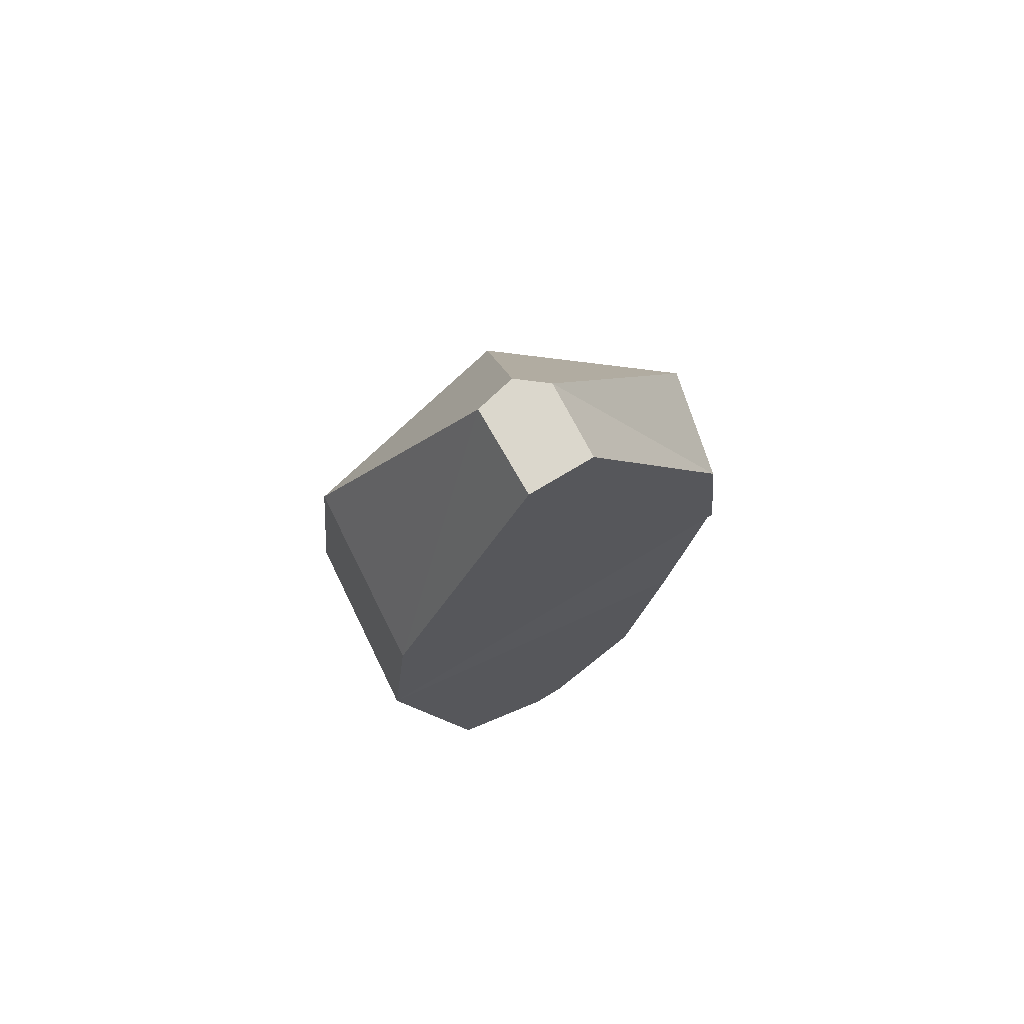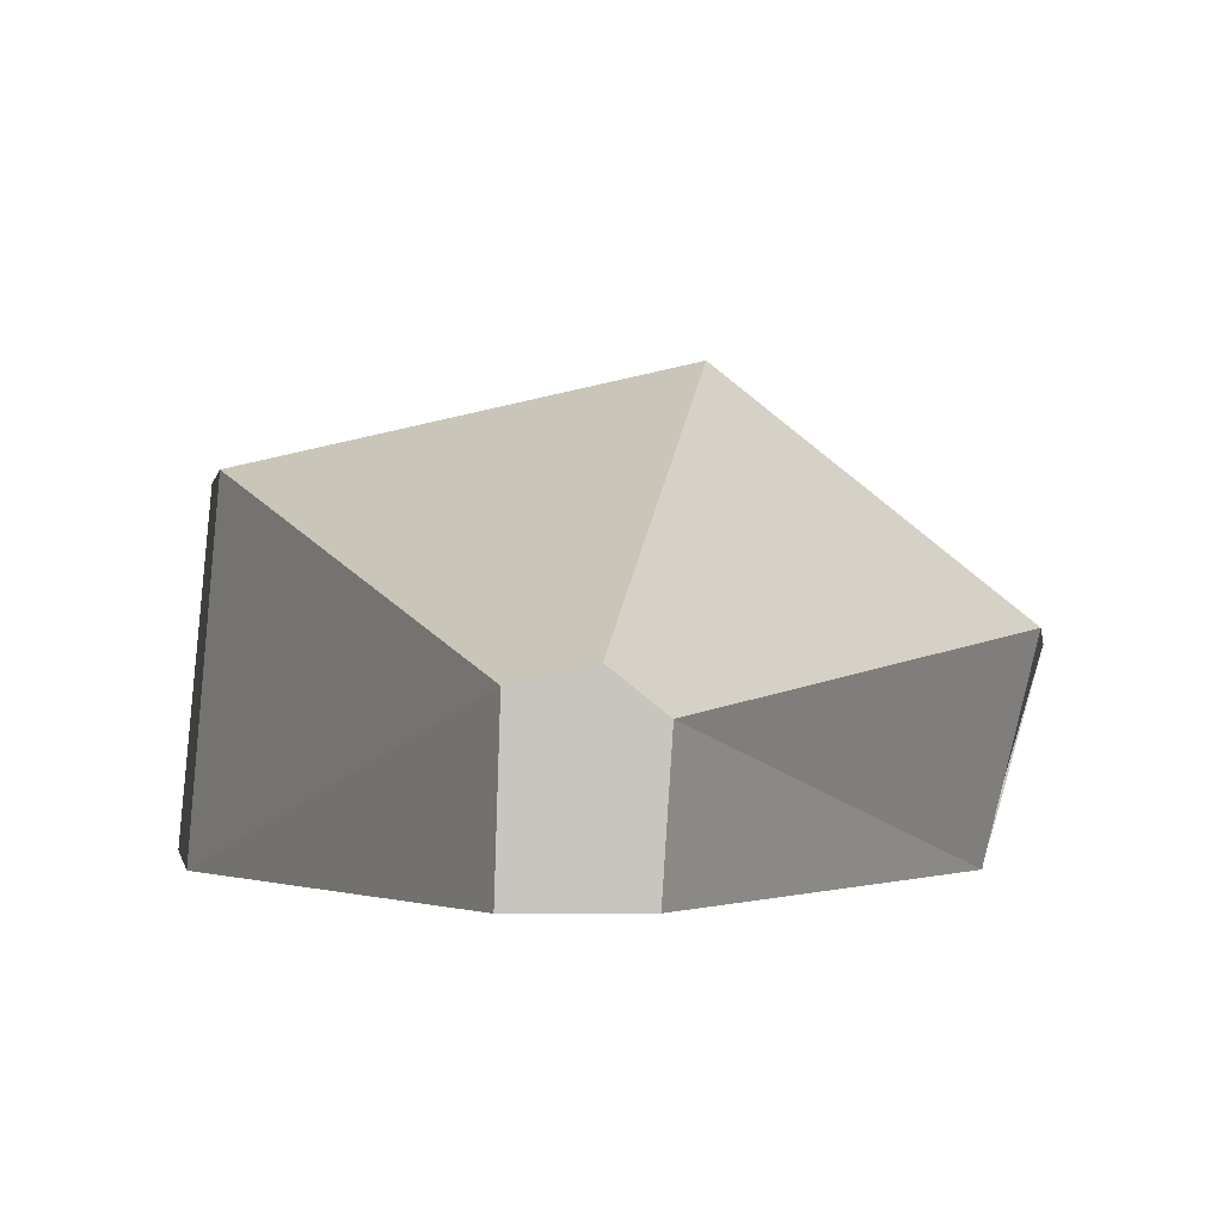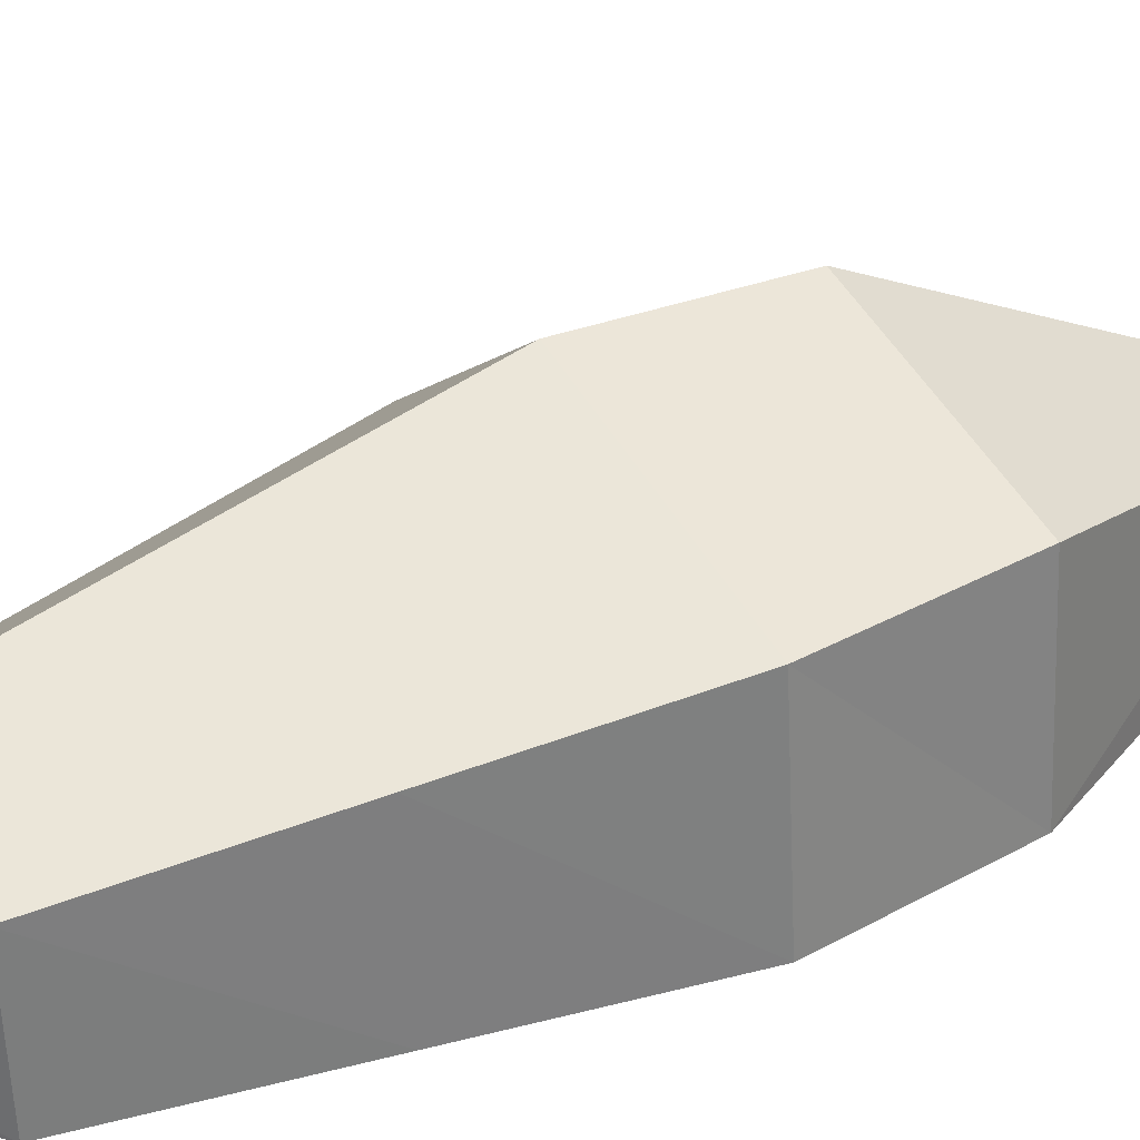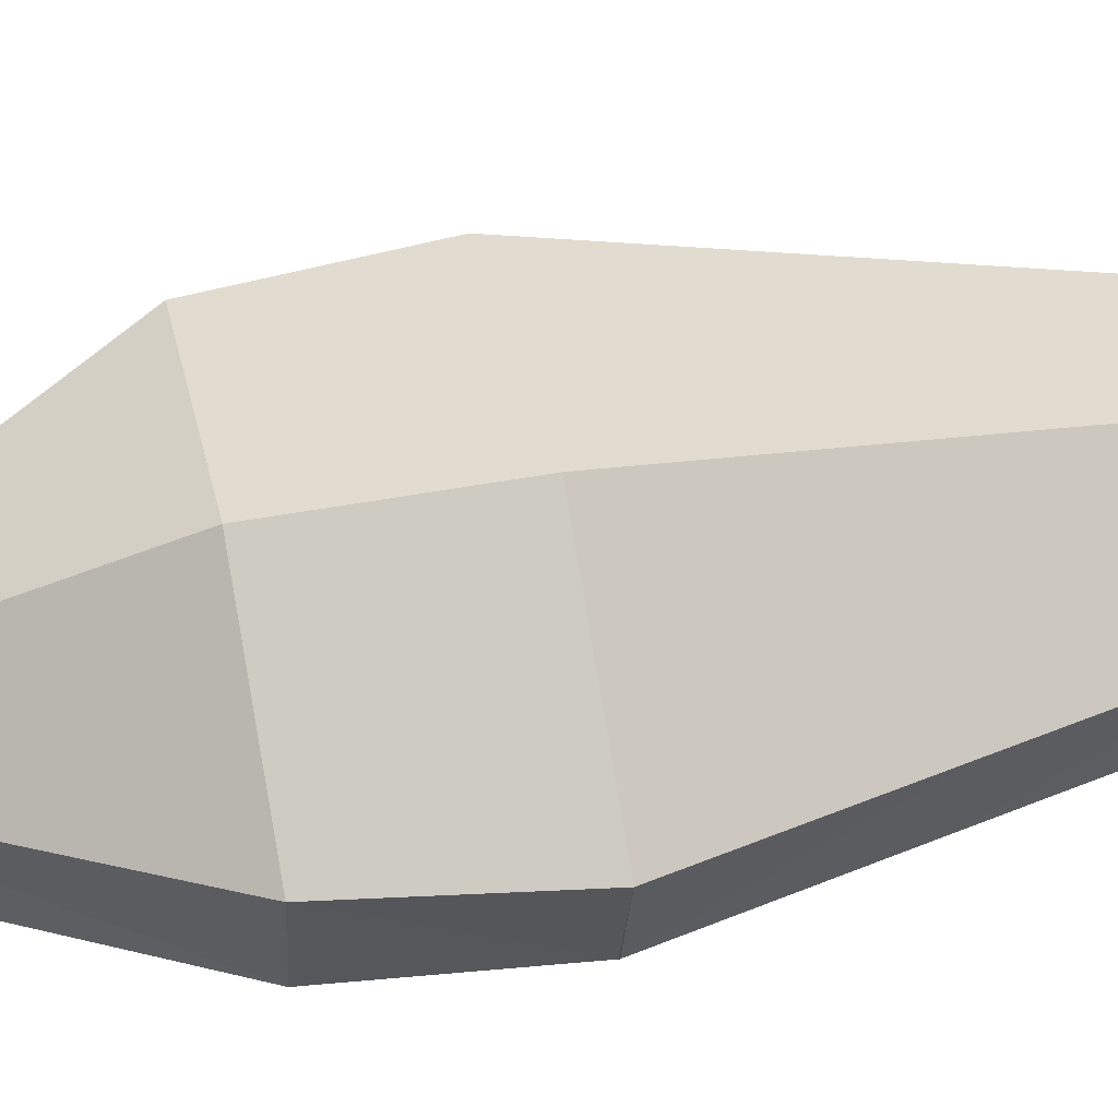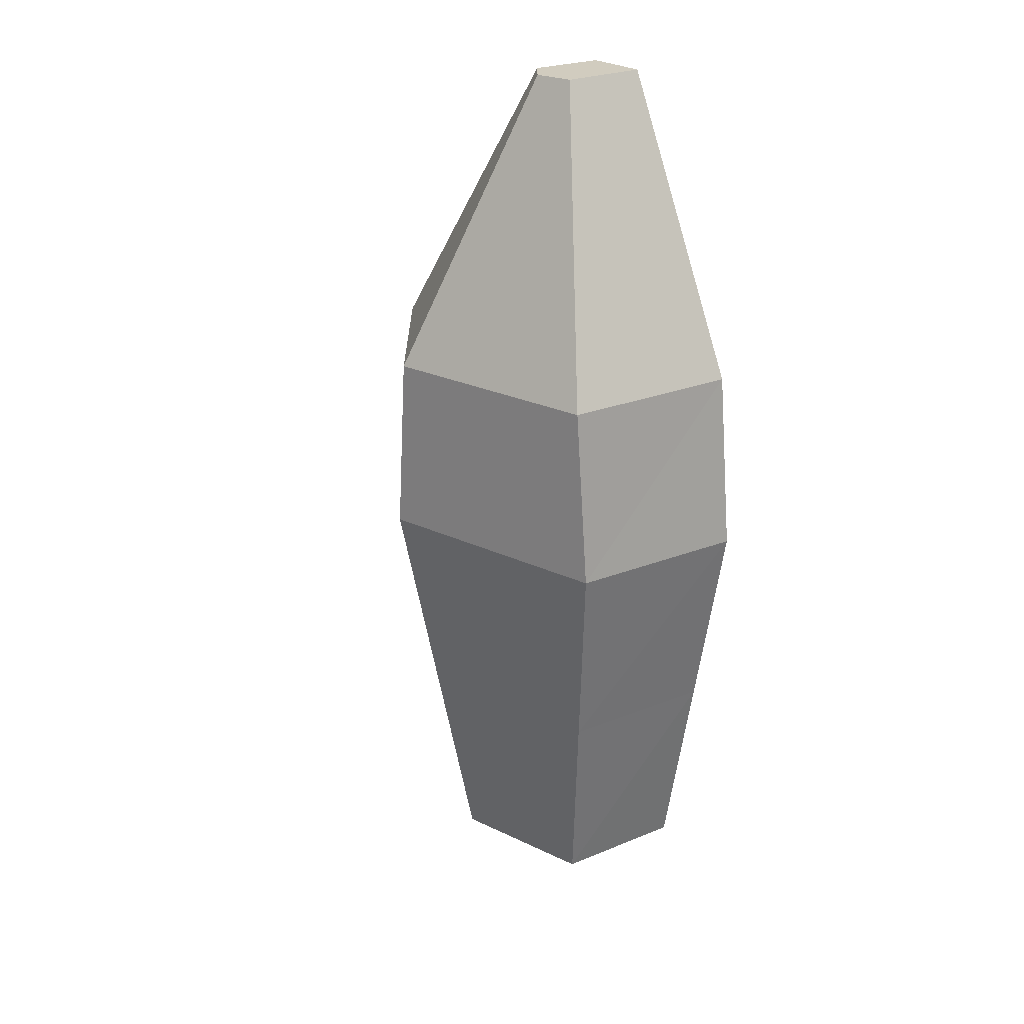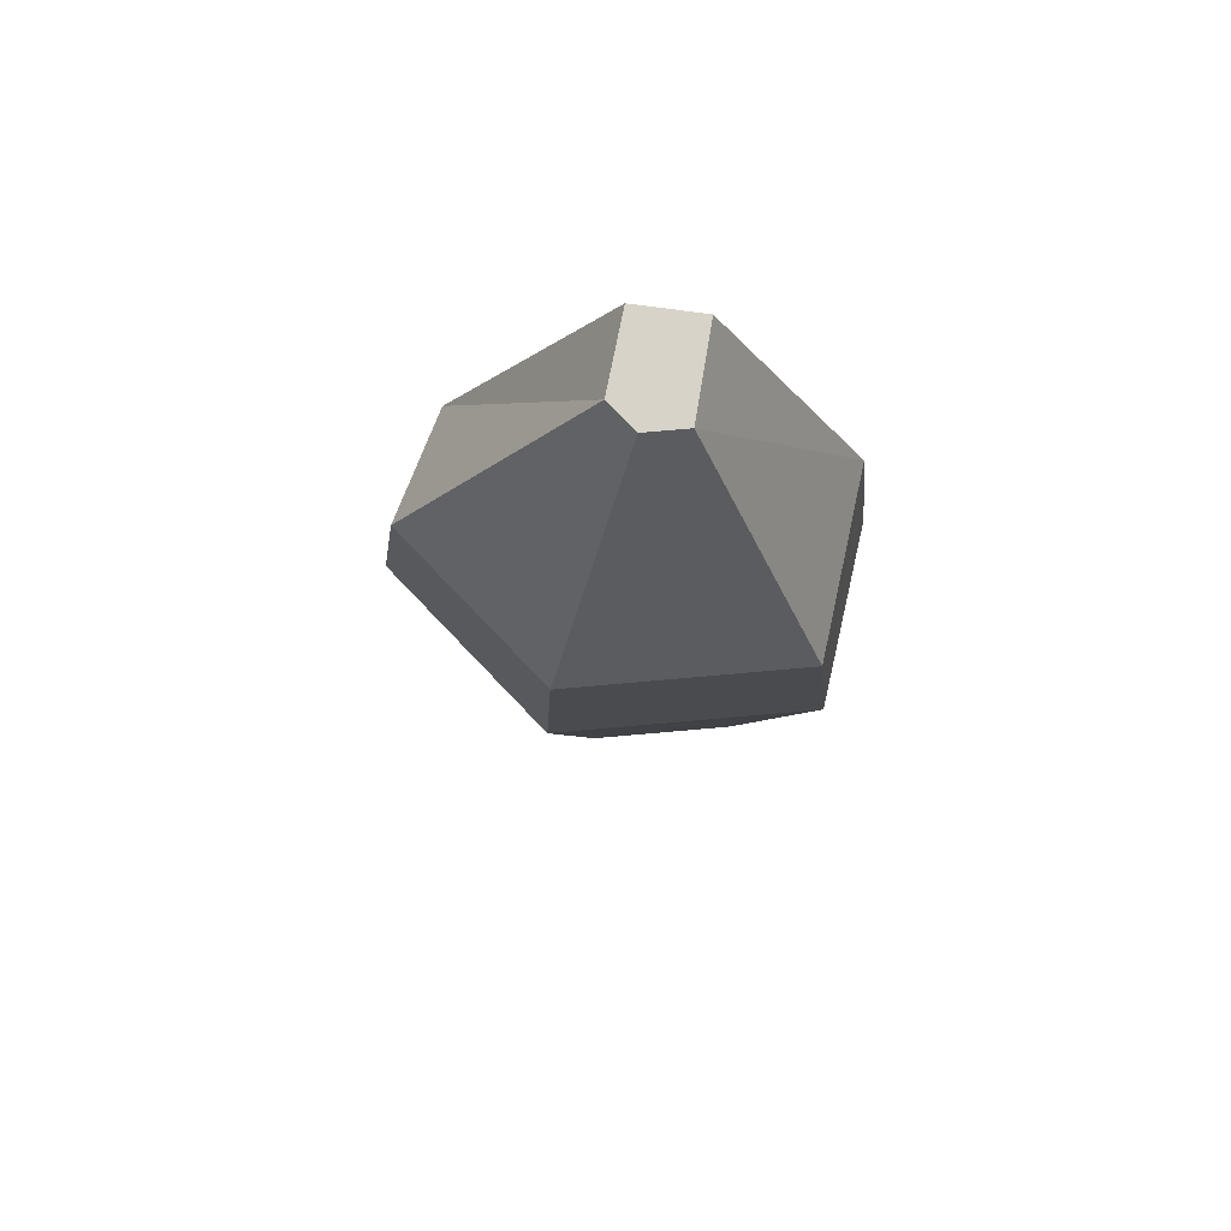
<metadata>
{"format":"obj","ext":"obj","renderer":"f3d","projection":"perspective","resolution":1024,"background":"white","views":[{"elev":73.1,"azim":-31.2,"up":"+Z"},{"elev":-0.3,"azim":-1.2,"up":"+Y"},{"elev":35.7,"azim":-120.2,"up":"+Y"},{"elev":47.9,"azim":77.5,"up":"+Y"},{"elev":24.1,"azim":-128.6,"up":"+Z"},{"elev":76.6,"azim":-172.3,"up":"+Z"}]}
</metadata>
<code>
o Bread01a
v -0.06482 0.07073 0.07088
v 0.0699 0 0.07088
v 0.02104 0.09011 0.07088
v -0.07063 0 0.07088
v 0.08039 0.04281 0.07088
v 0.000648 0.03745 0.1849
v 0.01121 0.02903 0.1849
v -0.01566 0 0.1849
v -0.01463 0.034 0.1849
v 0.009343 0 0.1849
v 0.06101 0 -0.07501
v 0.01804 0.0781 -0.07501
v 0.07023 0.03651 -0.07501
v -0.07136 0.07067 0.002362
v -0.06256 0 -0.07501
v -0.07779 0 0.002362
v 0.07779 0 0.002362
v 0.07898 0.00163 0.002362
v 0.0894 0.03977 0.002362
v 0.02369 0.09213 0.002362
v -0.05745 0.06105 -0.07501
v 0.04423 0 -0.1524
v 0.01239 0.06406 -0.1524
v 0.05106 0.03325 -0.1524
v -0.04354 0.05144 -0.1524
v -0.04733 0 -0.1524
v -0.006079 0.01597 -0.1866
v 0.006847 0 -0.1866
v 0.002158 0.01783 -0.1866
v -0.006637 0 -0.1866
v 0.007853 0.01329 -0.1866
f 17 5 2
f 20 1 3
f 14 4 1
f 4 9 1
f 20 5 19
f 16 2 4
f 3 9 6
f 2 7 10
f 3 7 5
f 4 10 8
f 7 6 9
f 8 7 9
f 16 21 15
f 13 18 11
f 21 20 12
f 11 16 15
f 13 20 19
f 16 18 17
f 18 19 17
f 15 25 26
f 24 11 22
f 25 12 23
f 22 15 26
f 24 12 13
f 22 31 24
f 26 27 30
f 27 29 31
f 30 31 28
f 22 30 28
f 23 31 29
f 23 27 25
f 17 19 5
f 20 14 1
f 14 16 4
f 4 8 9
f 20 3 5
f 16 17 2
f 3 1 9
f 2 5 7
f 3 6 7
f 4 2 10
f 8 10 7
f 16 14 21
f 13 19 18
f 21 14 20
f 11 18 16
f 13 12 20
f 15 21 25
f 24 13 11
f 25 21 12
f 22 11 15
f 24 23 12
f 22 28 31
f 26 25 27
f 30 27 31
f 22 26 30
f 23 24 31
f 23 29 27

</code>
